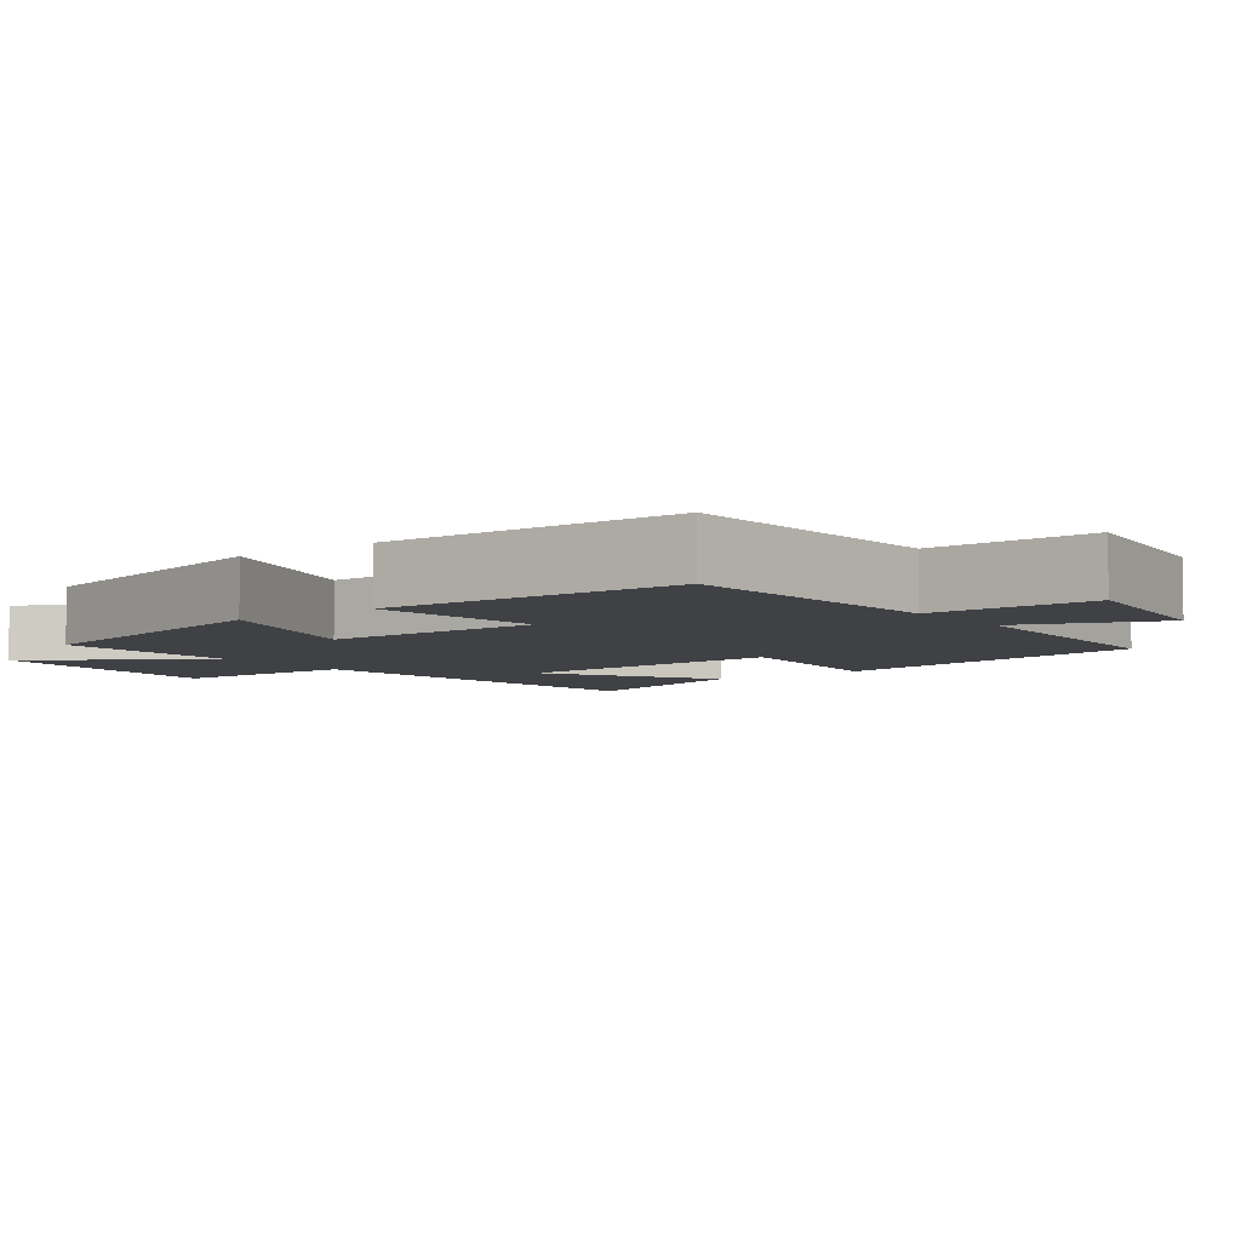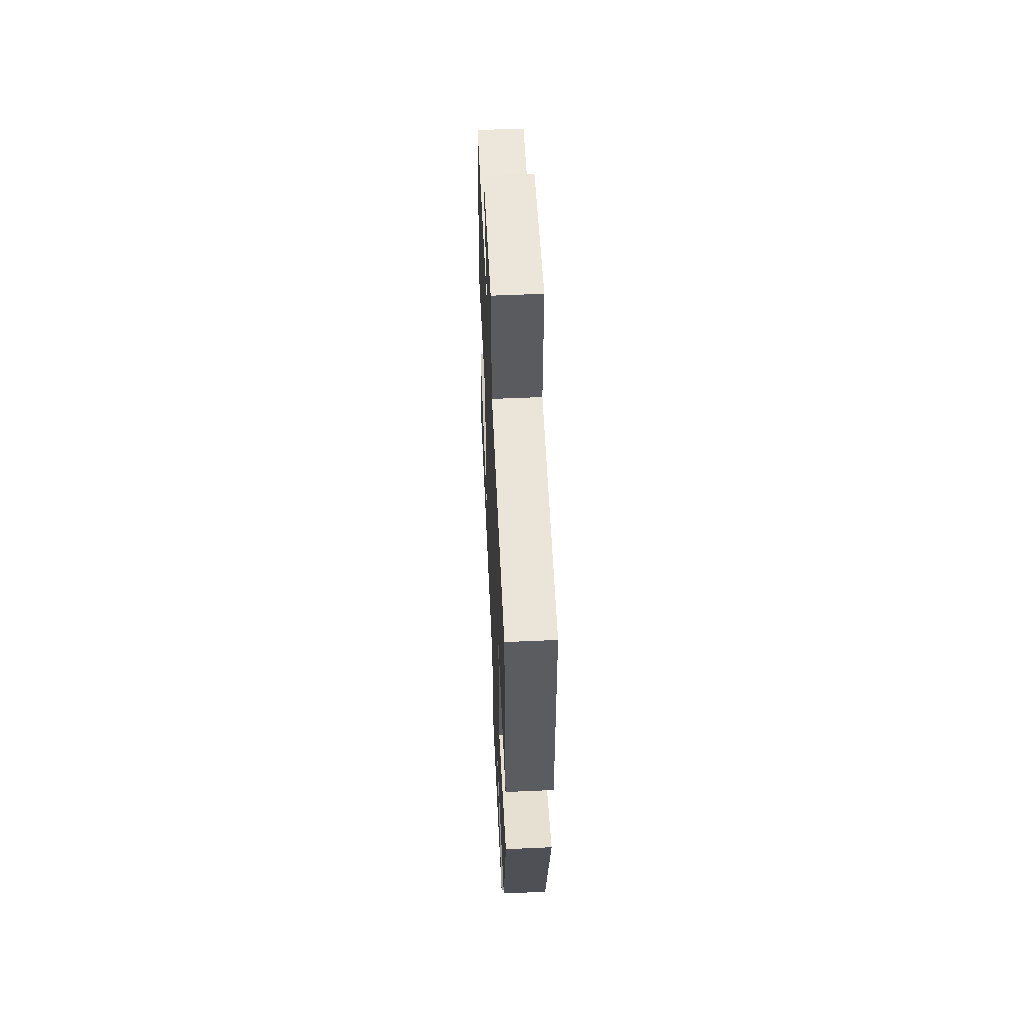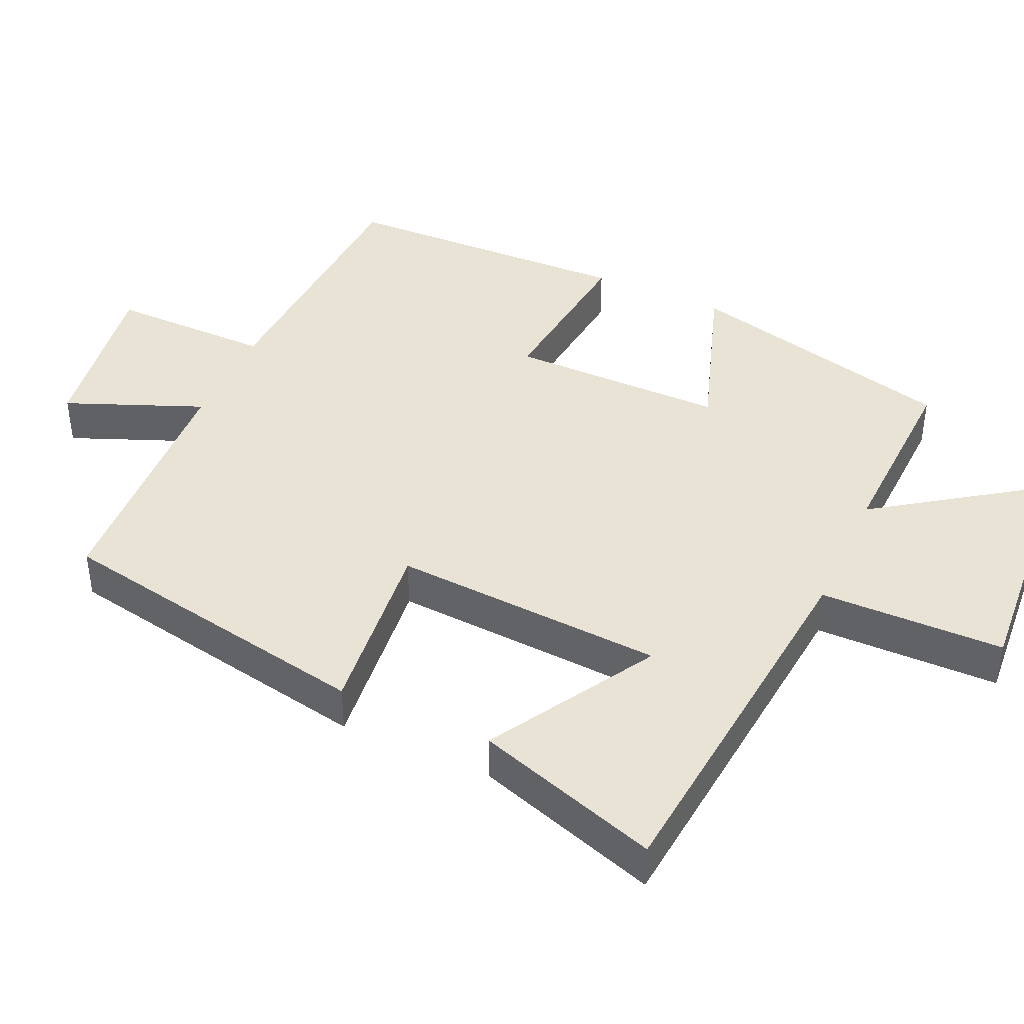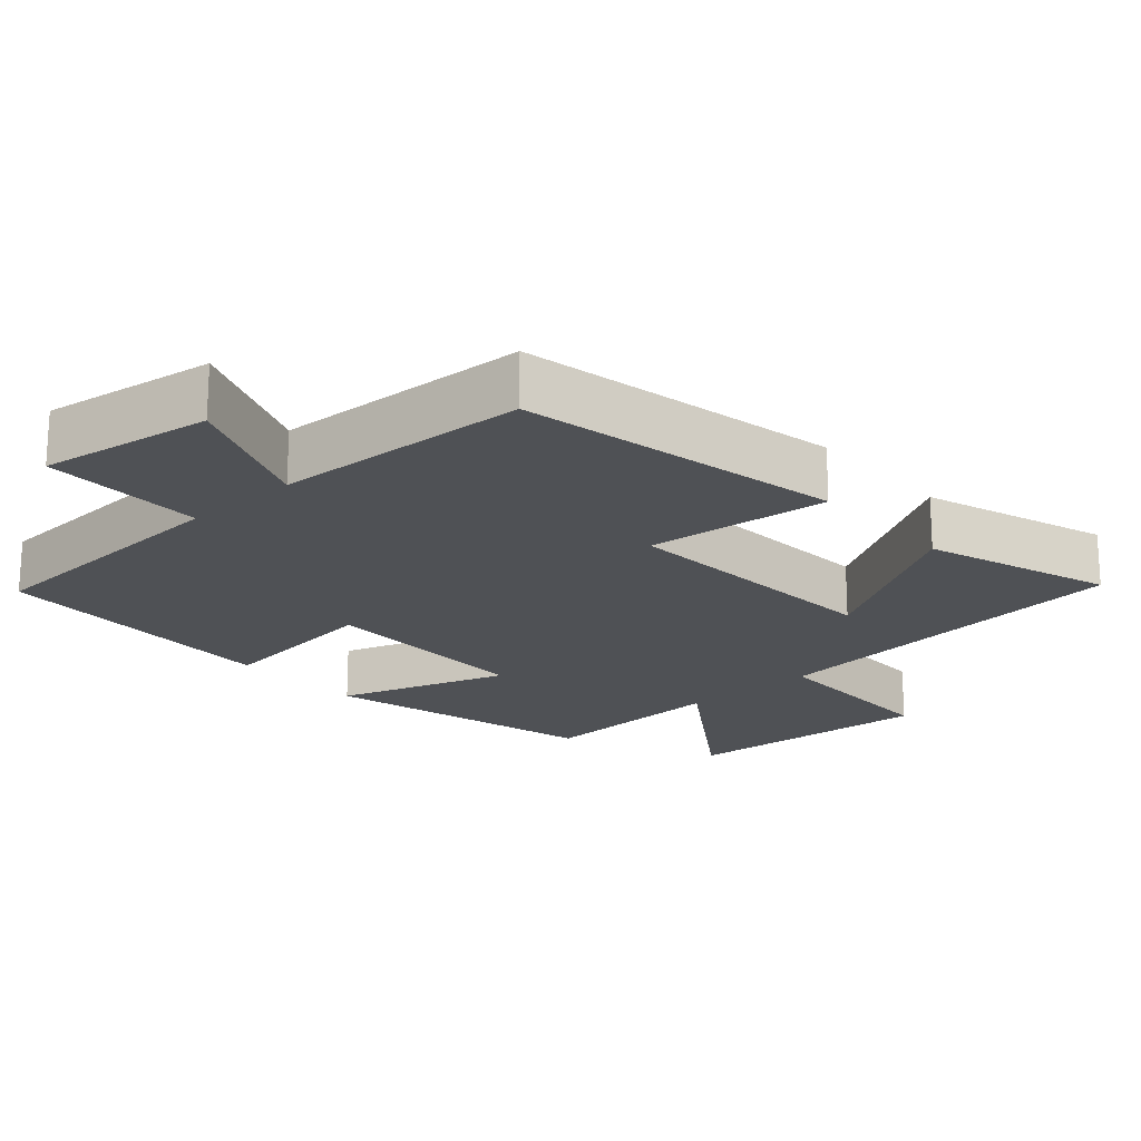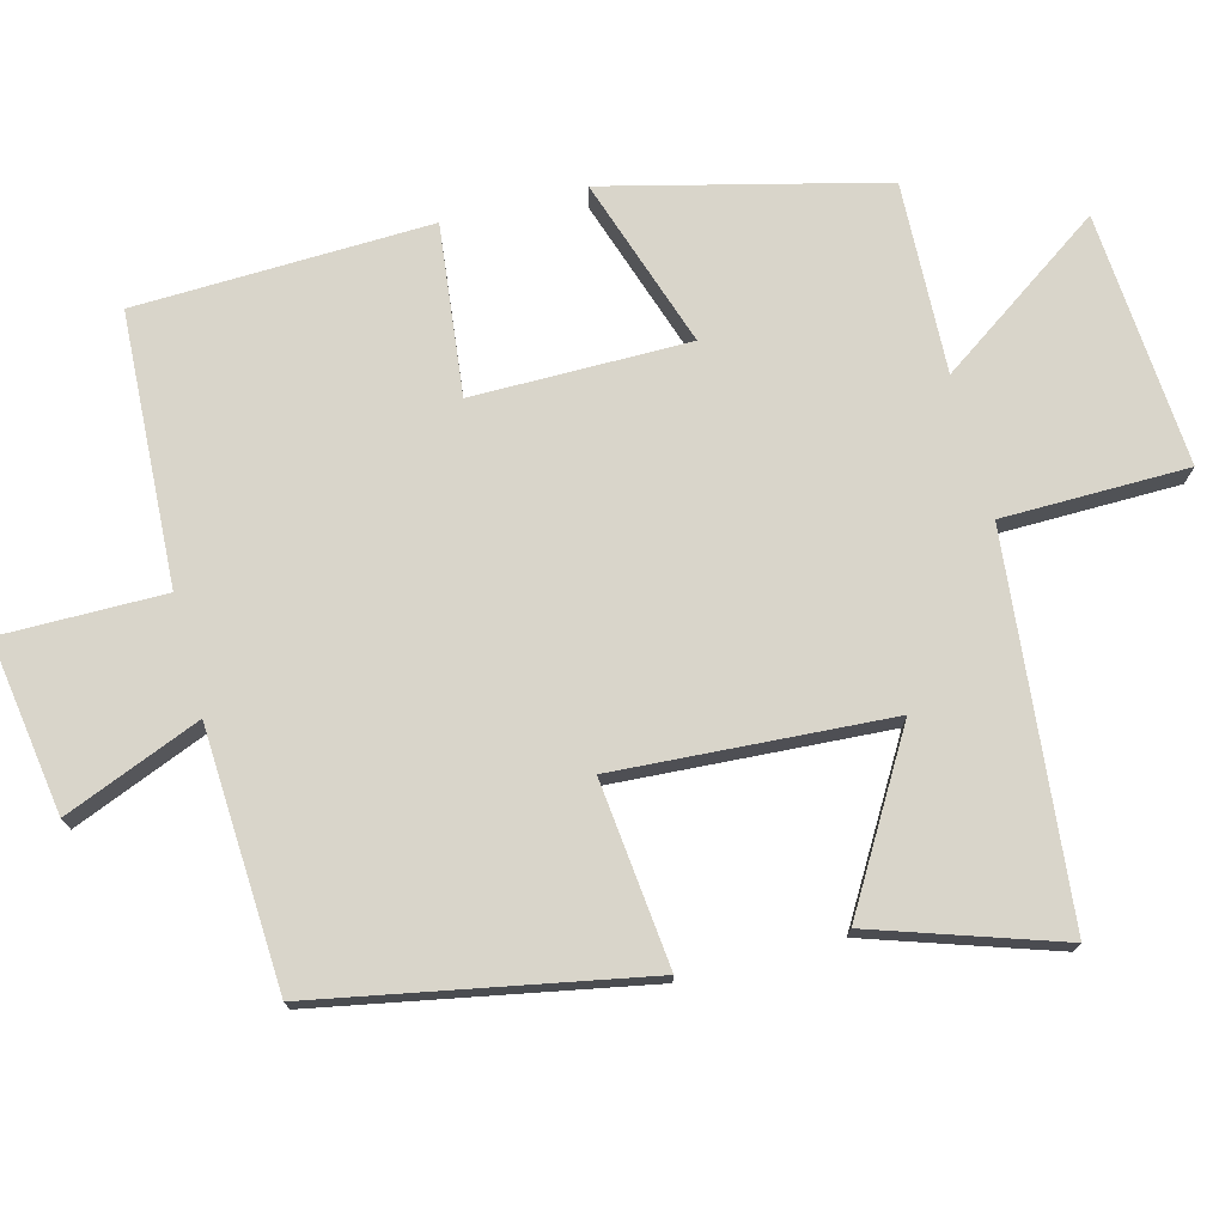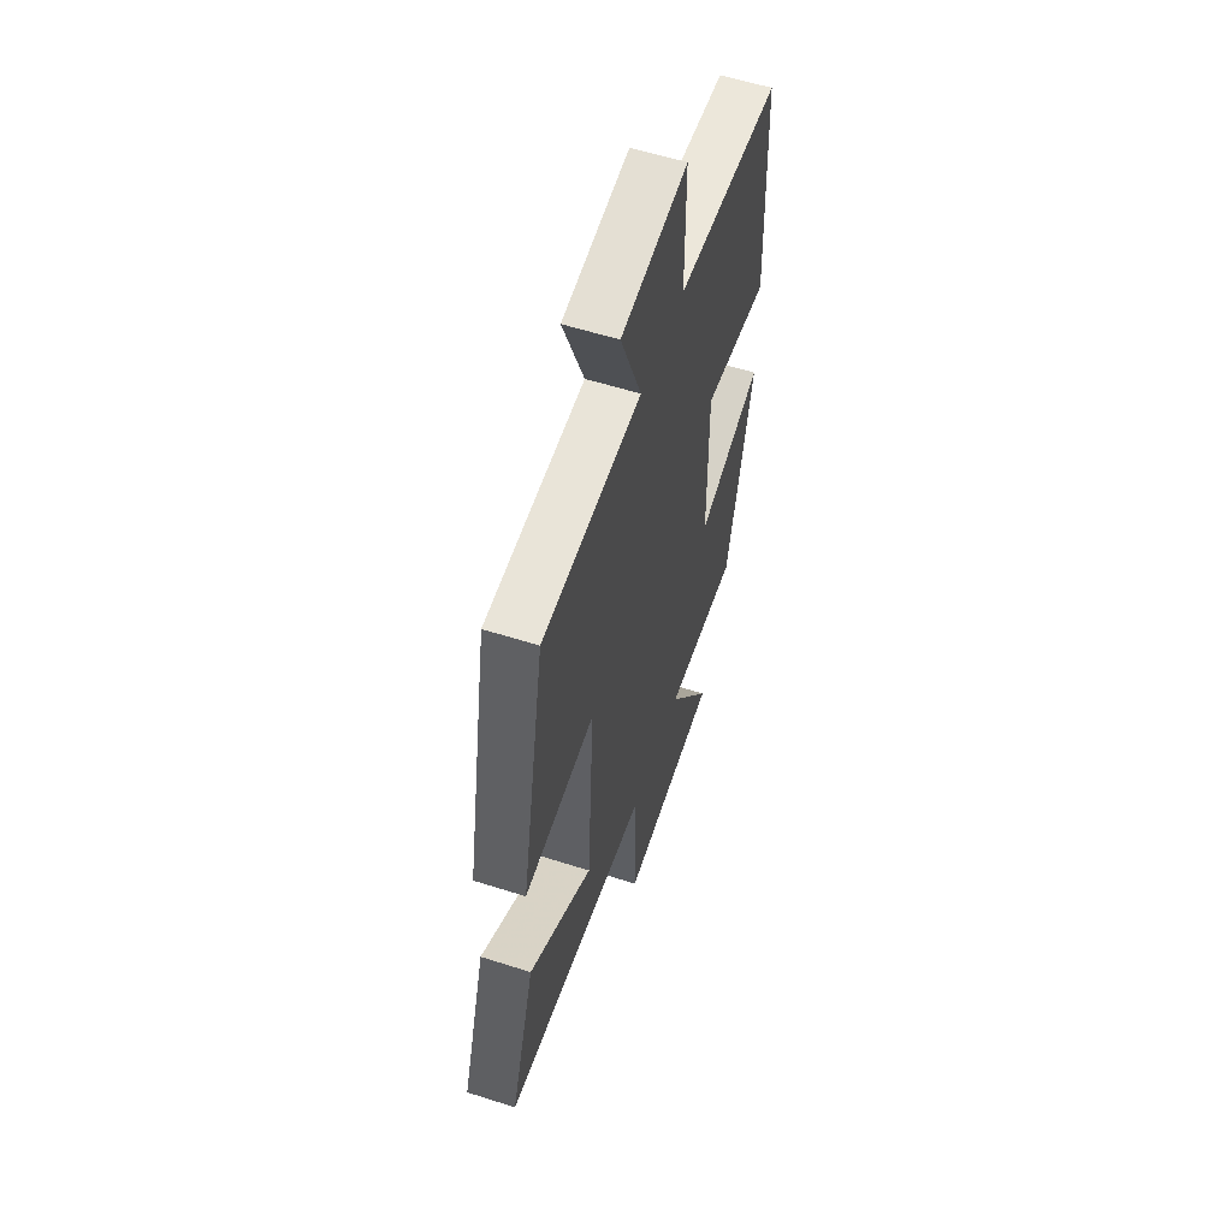
<metadata>
{"format":"obj","ext":"obj","renderer":"f3d","projection":"perspective","resolution":1024,"background":"white","views":[{"elev":-5.6,"azim":-52.8,"up":"+Y"},{"elev":56.5,"azim":-92.7,"up":"+Z"},{"elev":42.1,"azim":114.3,"up":"+Y"},{"elev":-20.0,"azim":41.9,"up":"+Y"},{"elev":74.6,"azim":75.3,"up":"+Y"},{"elev":57.0,"azim":108.5,"up":"+Z"}]}
</metadata>
<code>
v 0.586 0.07 -0.448
v 0.057 0.07 -0.5
v 0.054 0.07 -0.759
v -0.3 0.07 -0.733
v -0.139 0.07 -0.5
v -0.405 0.07 -0.51
v -0.5 0.07 -0.127
v -0.263 0.07 -0.206
v -0.263 0.07 0.096
v -0.5 0.07 0.069
v -0.487 0.07 0.48
v -0.109 0.07 0.5
v -0.11 0.07 0.727
v 0.132 0.07 0.691
v 0.055 0.07 0.5
v 0.414 0.07 0.482
v 0.5 0.07 0.029
v 0.243 0.07 0.056
v 0.267 0.07 -0.326
v 0.5 0.07 -0.189
v 0.586 0 -0.448
v 0.057 0 -0.5
v 0.054 0 -0.759
v -0.3 0 -0.733
v -0.139 0 -0.5
v -0.405 0 -0.51
v -0.5 0 -0.127
v -0.263 0 -0.206
v -0.263 0 0.096
v -0.5 0 0.069
v -0.487 0 0.48
v -0.109 0 0.5
v -0.11 0 0.727
v 0.132 0 0.691
v 0.055 0 0.5
v 0.414 0 0.482
v 0.5 0 0.029
v 0.243 0 0.056
v 0.267 0 -0.326
v 0.5 0 -0.189
f 19 20 1 2
f 18 19 2
f 15 16 17 18
f 15 18 2
f 12 13 14 15
f 9 10 11 12
f 8 9 12 15
f 5 6 7 8
f 5 8 15 2
f 2 3 4 5
f 22 21 40 39
f 22 39 38
f 38 37 36 35
f 22 38 35
f 35 34 33 32
f 32 31 30 29
f 35 32 29 28
f 28 27 26 25
f 22 35 28 25
f 25 24 23 22
f 1 21 22 2
f 2 22 23 3
f 3 23 24 4
f 4 24 25 5
f 5 25 26 6
f 6 26 27 7
f 7 27 28 8
f 8 28 29 9
f 9 29 30 10
f 10 30 31 11
f 11 31 32 12
f 12 32 33 13
f 13 33 34 14
f 14 34 35 15
f 15 35 36 16
f 16 36 37 17
f 17 37 38 18
f 18 38 39 19
f 19 39 40 20
f 20 40 21 1

</code>
